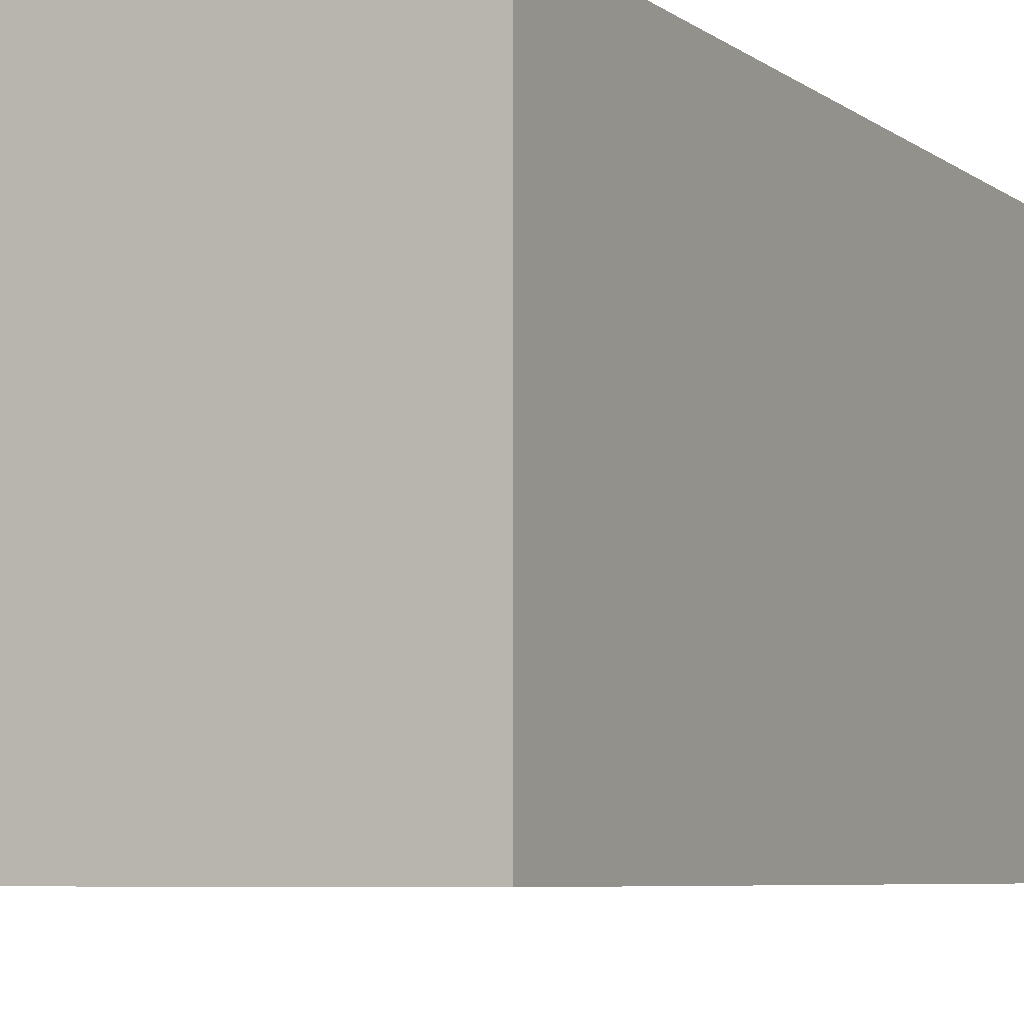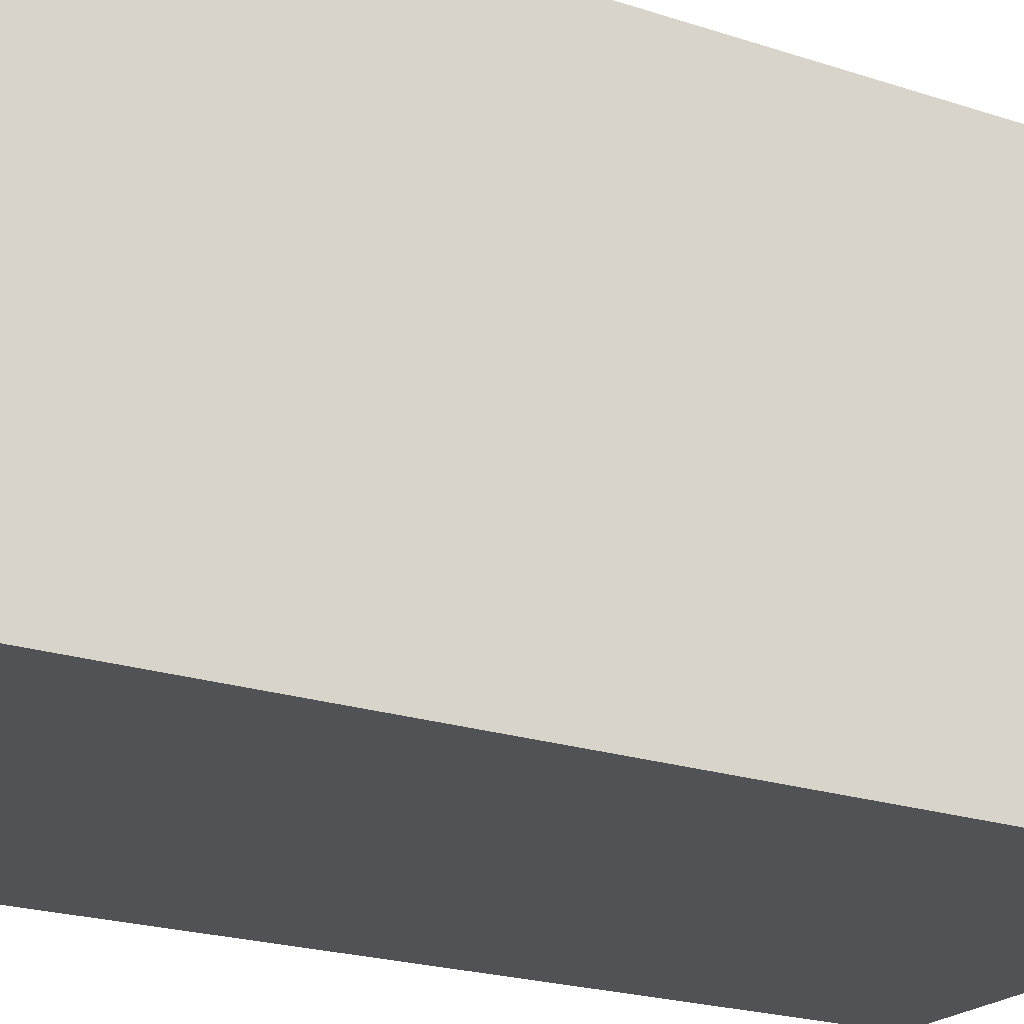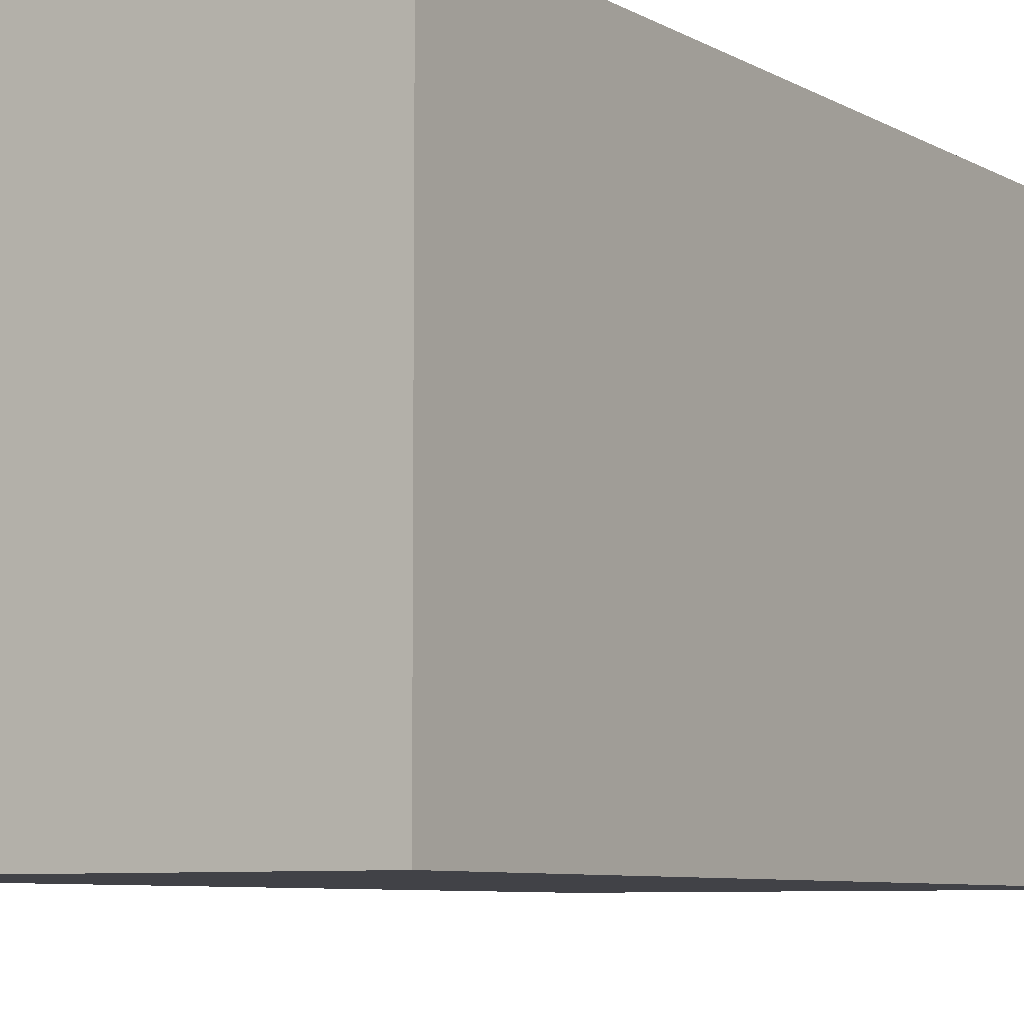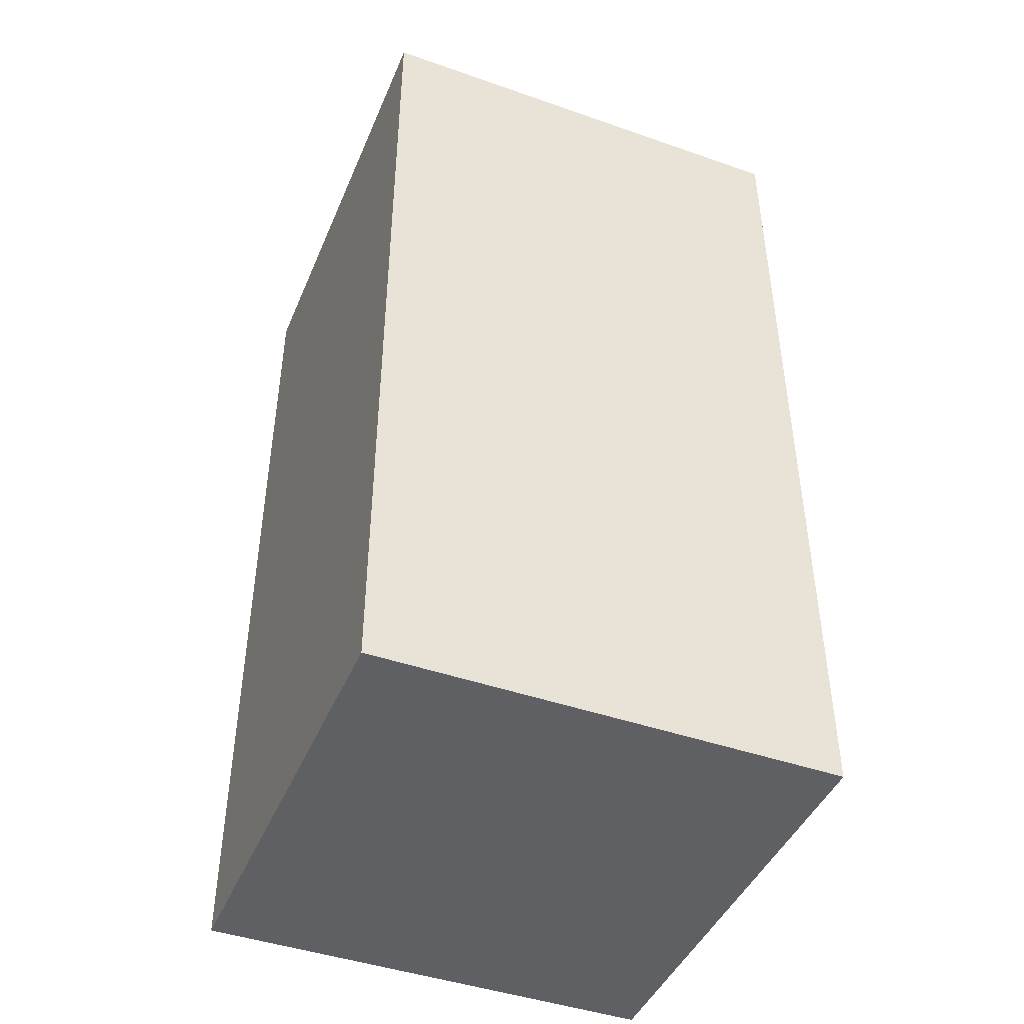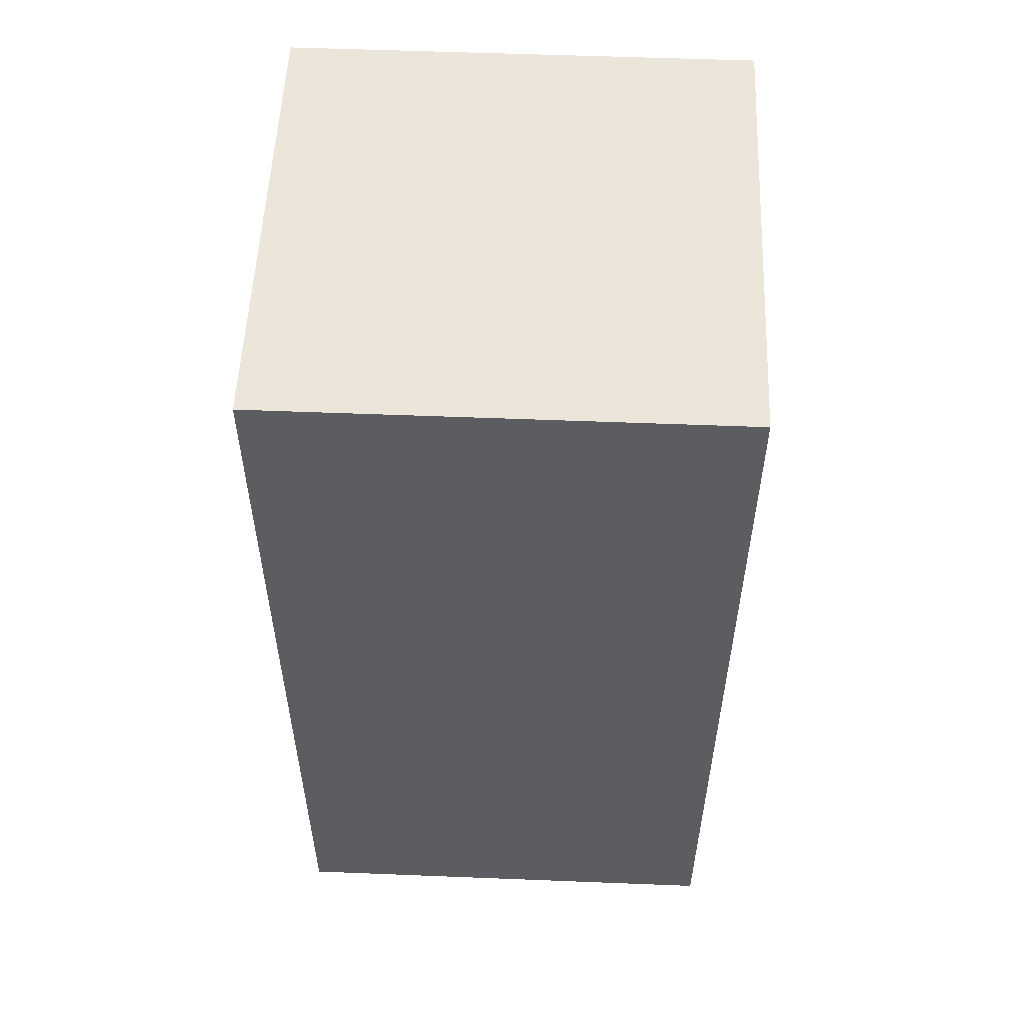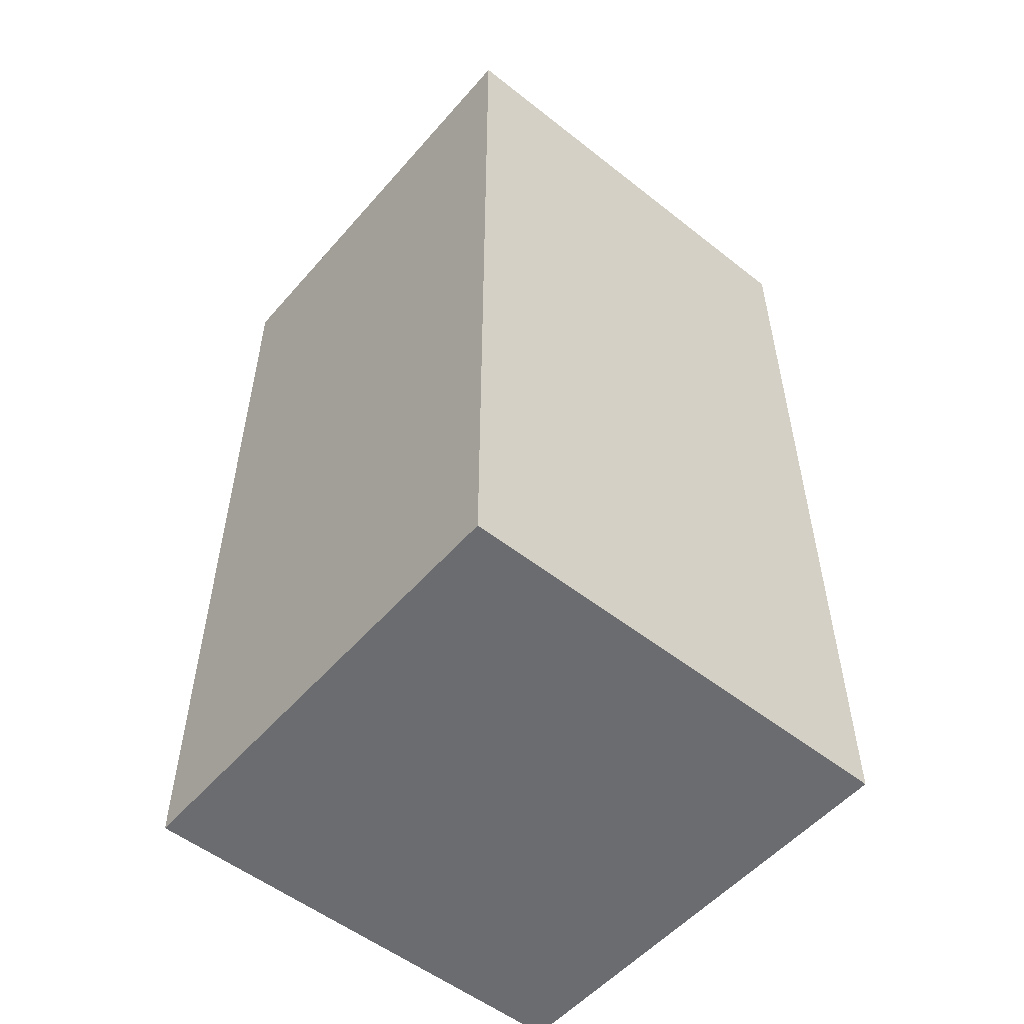
<metadata>
{"format":"obj","ext":"obj","renderer":"f3d","projection":"perspective","resolution":1024,"background":"white","views":[{"elev":-5.9,"azim":26.5,"up":"+Z"},{"elev":-21.2,"azim":-120.8,"up":"+Z"},{"elev":-6.8,"azim":31.8,"up":"+Z"},{"elev":-44.5,"azim":-22.1,"up":"+Y"},{"elev":54.5,"azim":-87.6,"up":"+Y"},{"elev":-53.7,"azim":140.0,"up":"+Y"}]}
</metadata>
<code>
o arm.left.006_Cube.011
v 0.4 -1.6 0.4
v 0.4 0 0.4
v -0.4 -1.6 0.4
v -0.4 0 0.4
v 0.4 -1.6 -0.4
v 0.4 0 -0.4
v -0.4 -1.6 -0.4
v -0.4 0 -0.4
f 1 2 4 3
f 3 4 8 7
f 7 8 6 5
f 5 6 2 1
f 3 7 5 1
f 8 4 2 6

</code>
